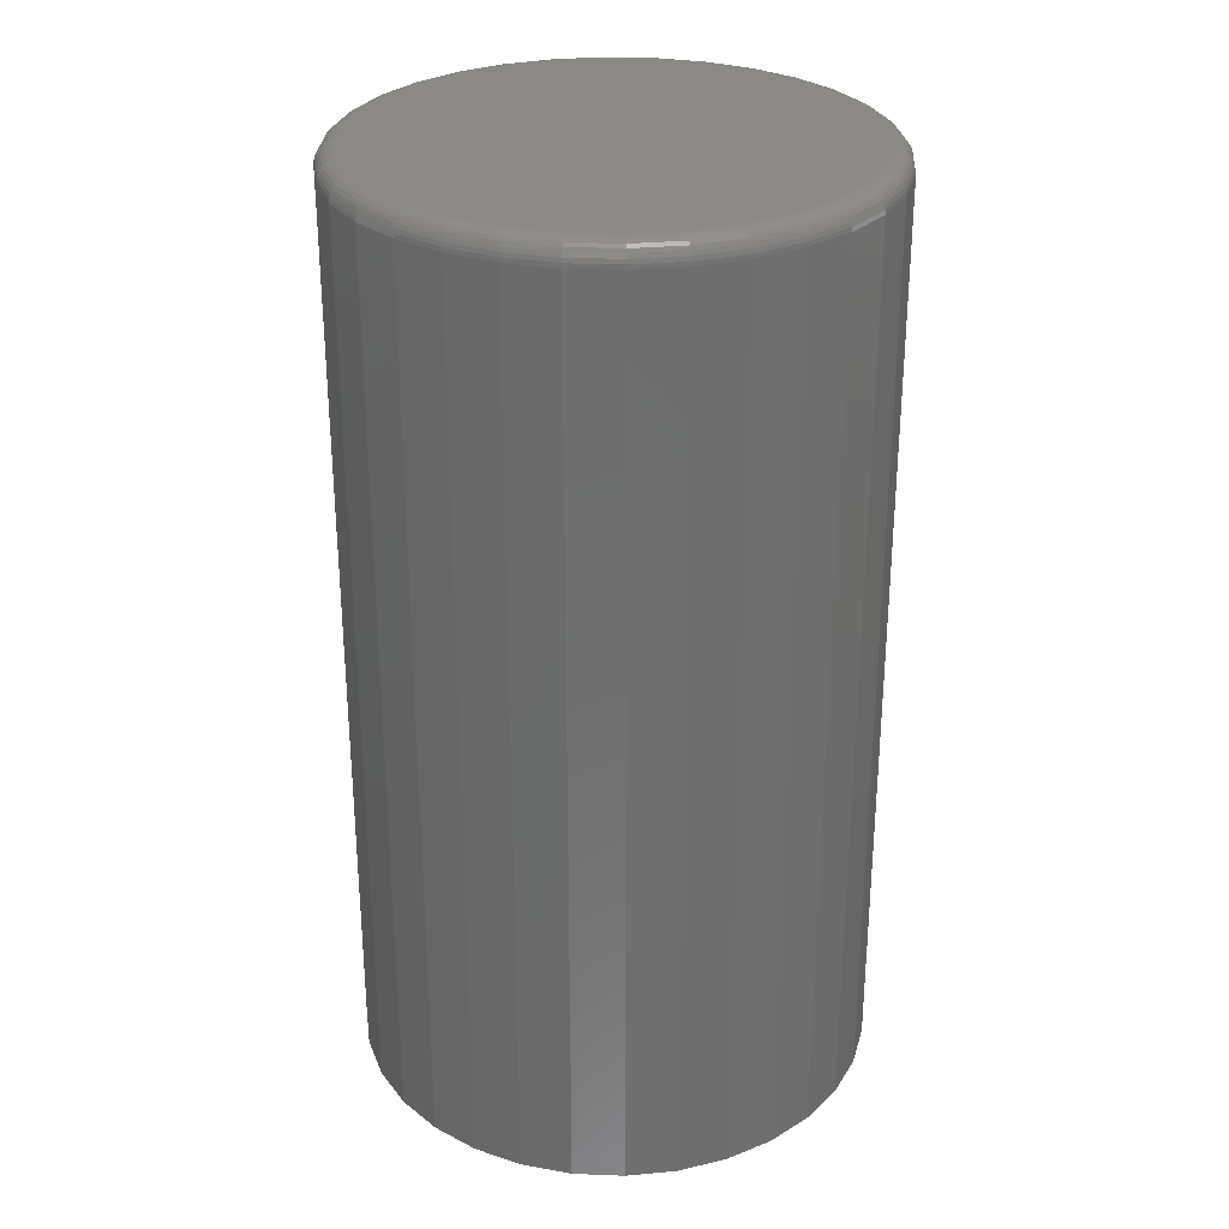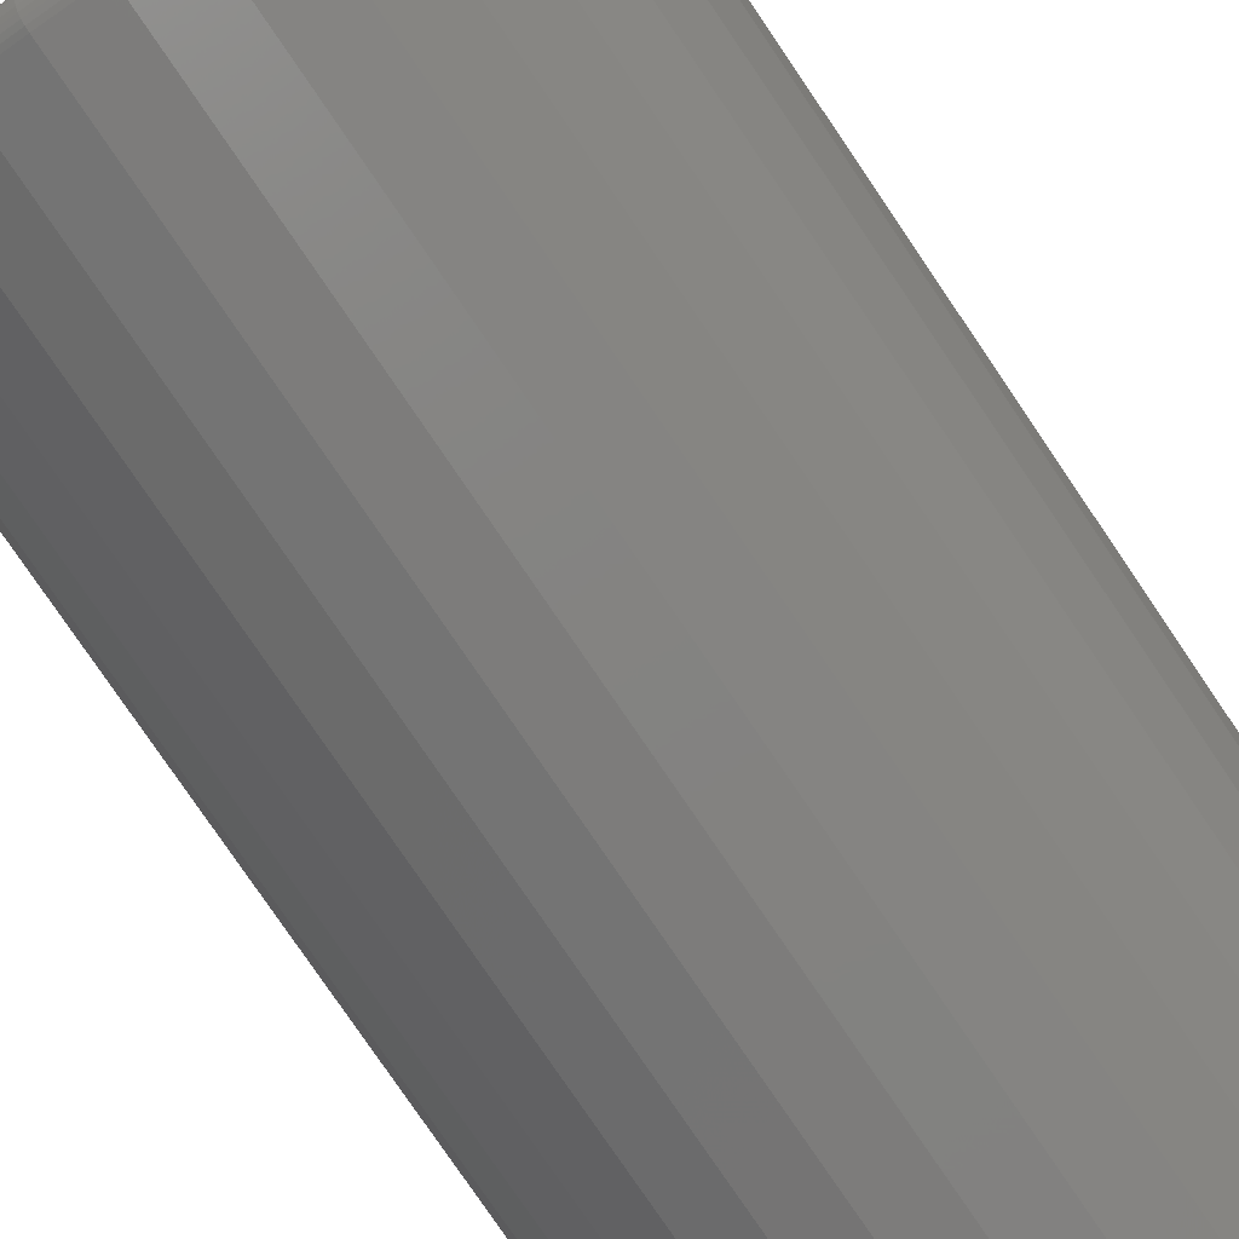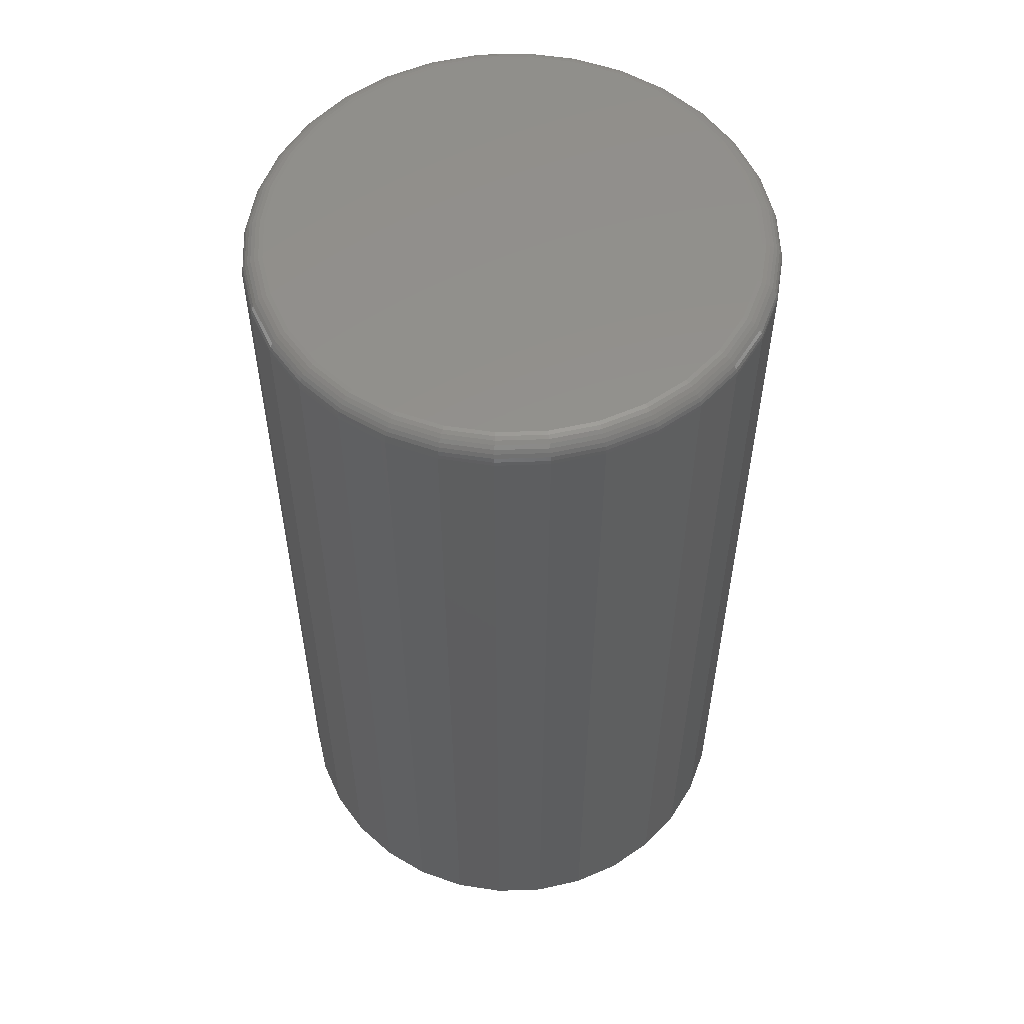
<metadata>
{"format":"stl","ext":"stl","renderer":"f3d","projection":"perspective","resolution":1024,"background":"white","views":[{"elev":29.2,"azim":132.8,"up":"+Y"},{"elev":-80.0,"azim":-145.7,"up":"+Z"},{"elev":55.5,"azim":37.3,"up":"+Y"}]}
</metadata>
<code>
# stl→obj: 320 verts, 636 faces
v 0.3079 0.1719 0.5053
v 0.3249 0.1719 0.5037
v 0.2909 0.1719 0.5037
v 0.2746 0.1719 0.4987
v 0.3412 0.1719 0.4987
v 0.2596 0.1719 0.4907
v 0.3562 0.1719 0.4907
v 0.2464 0.1719 0.4799
v 0.3694 0.1719 0.4799
v 0.3562 0.1719 0.3461
v 0.2596 0.1719 0.3461
v 0.3694 0.1719 0.357
v 0.2746 0.1719 0.3381
v 0.3412 0.1719 0.3381
v 0.2909 0.1719 0.3332
v 0.3249 0.1719 0.3332
v 0.3079 0.1719 0.3315
v 0.2464 0.1719 0.357
v 0.2356 0.1719 0.3701
v 0.3802 0.1719 0.3701
v 0.2276 0.1719 0.3852
v 0.3882 0.1719 0.3852
v 0.2226 0.1719 0.4015
v 0.3931 0.1719 0.4015
v 0.221 0.1719 0.4184
v 0.3948 0.1719 0.4184
v 0.2226 0.1719 0.4354
v 0.3931 0.1719 0.4354
v 0.2276 0.1719 0.4517
v 0.3882 0.1719 0.4517
v 0.2356 0.1719 0.4667
v 0.3802 0.1719 0.4667
v 0.4026 0.1641 0.4184
v 0.4026 -0.1719 0.4184
v 0.4008 0.1641 0.3999
v 0.4008 -0.1719 0.3999
v 0.3954 0.1641 0.3822
v 0.3954 -0.1719 0.3822
v 0.3867 0.1641 0.3658
v 0.3867 -0.1719 0.3658
v 0.3749 0.1641 0.3514
v 0.3749 -0.1719 0.3514
v 0.3605 0.1641 0.3397
v 0.3605 -0.1719 0.3397
v 0.3441 0.1641 0.3309
v 0.3441 -0.1719 0.3309
v 0.3264 0.1641 0.3255
v 0.3264 -0.1719 0.3255
v 0.3079 0.1641 0.3237
v 0.3079 -0.1719 0.3237
v 0.2894 0.1641 0.3255
v 0.2894 -0.1719 0.3255
v 0.2716 0.1641 0.3309
v 0.2716 -0.1719 0.3309
v 0.2553 0.1641 0.3397
v 0.2553 -0.1719 0.3397
v 0.2409 0.1641 0.3514
v 0.2409 -0.1719 0.3514
v 0.2291 0.1641 0.3658
v 0.2291 -0.1719 0.3658
v 0.2204 0.1641 0.3822
v 0.2204 -0.1719 0.3822
v 0.215 0.1641 0.3999
v 0.215 -0.1719 0.3999
v 0.2132 0.1641 0.4184
v 0.2132 -0.1719 0.4184
v 0.215 0.1641 0.4369
v 0.215 -0.1719 0.4369
v 0.2204 0.1641 0.4547
v 0.2204 -0.1719 0.4547
v 0.2291 0.1641 0.4711
v 0.2291 -0.1719 0.4711
v 0.2409 0.1641 0.4854
v 0.2409 -0.1719 0.4854
v 0.2553 0.1641 0.4972
v 0.2553 -0.1719 0.4972
v 0.2716 0.1641 0.5059
v 0.2716 -0.1719 0.5059
v 0.2894 0.1641 0.5113
v 0.2894 -0.1719 0.5113
v 0.3079 0.1641 0.5132
v 0.3079 -0.1719 0.5132
v 0.3264 0.1641 0.5113
v 0.3264 -0.1719 0.5113
v 0.3441 0.1641 0.5059
v 0.3441 -0.1719 0.5059
v 0.3605 0.1641 0.4972
v 0.3605 -0.1719 0.4972
v 0.3749 0.1641 0.4854
v 0.3749 -0.1719 0.4854
v 0.3867 0.1641 0.4711
v 0.3867 -0.1719 0.4711
v 0.3954 0.1641 0.4547
v 0.3954 -0.1719 0.4547
v 0.4008 0.1641 0.4369
v 0.4008 -0.1719 0.4369
v 0.4025 0.1656 0.4184
v 0.4007 0.1656 0.4
v 0.402 0.1671 0.4184
v 0.4002 0.1671 0.4001
v 0.4013 0.1684 0.4184
v 0.3995 0.1684 0.4002
v 0.4003 0.1696 0.4184
v 0.3986 0.1696 0.4004
v 0.3992 0.1706 0.4184
v 0.3974 0.1706 0.4006
v 0.3978 0.1713 0.4184
v 0.3961 0.1713 0.4009
v 0.3963 0.1717 0.4184
v 0.3946 0.1717 0.4012
v 0.2151 0.1656 0.4
v 0.2133 0.1656 0.4184
v 0.2156 0.1671 0.4001
v 0.2138 0.1671 0.4184
v 0.2163 0.1684 0.4002
v 0.2145 0.1684 0.4184
v 0.2172 0.1696 0.4004
v 0.2154 0.1696 0.4184
v 0.2184 0.1706 0.4006
v 0.2166 0.1706 0.4184
v 0.2197 0.1713 0.4009
v 0.218 0.1713 0.4184
v 0.2211 0.1717 0.4012
v 0.2194 0.1717 0.4184
v 0.2205 0.1656 0.3822
v 0.2209 0.1671 0.3824
v 0.2216 0.1684 0.3827
v 0.2225 0.1696 0.383
v 0.2236 0.1706 0.3835
v 0.2248 0.1713 0.384
v 0.2262 0.1717 0.3846
v 0.2292 0.1656 0.3659
v 0.2296 0.1671 0.3661
v 0.2302 0.1684 0.3665
v 0.231 0.1696 0.3671
v 0.232 0.1706 0.3677
v 0.2331 0.1713 0.3685
v 0.2344 0.1717 0.3693
v 0.241 0.1656 0.3515
v 0.2413 0.1671 0.3519
v 0.2418 0.1684 0.3524
v 0.2425 0.1696 0.353
v 0.2434 0.1706 0.3539
v 0.2443 0.1713 0.3548
v 0.2454 0.1717 0.3559
v 0.2553 0.1656 0.3398
v 0.2556 0.1671 0.3401
v 0.256 0.1684 0.3407
v 0.2565 0.1696 0.3416
v 0.2572 0.1706 0.3425
v 0.2579 0.1713 0.3437
v 0.2588 0.1717 0.3449
v 0.2717 0.1656 0.331
v 0.2719 0.1671 0.3314
v 0.2721 0.1684 0.3321
v 0.2725 0.1696 0.333
v 0.273 0.1706 0.3341
v 0.2735 0.1713 0.3354
v 0.274 0.1717 0.3367
v 0.2894 0.1656 0.3257
v 0.2895 0.1671 0.3261
v 0.2897 0.1684 0.3268
v 0.2899 0.1696 0.3277
v 0.2901 0.1706 0.3289
v 0.2904 0.1713 0.3302
v 0.2906 0.1717 0.3317
v 0.3079 0.1656 0.3238
v 0.3079 0.1671 0.3243
v 0.3079 0.1684 0.325
v 0.3079 0.1696 0.326
v 0.3079 0.1706 0.3272
v 0.3079 0.1713 0.3285
v 0.3079 0.1717 0.33
v 0.3263 0.1656 0.3257
v 0.3263 0.1671 0.3261
v 0.3261 0.1684 0.3268
v 0.3259 0.1696 0.3277
v 0.3257 0.1706 0.3289
v 0.3254 0.1713 0.3302
v 0.3252 0.1717 0.3317
v 0.3441 0.1656 0.331
v 0.3439 0.1671 0.3314
v 0.3436 0.1684 0.3321
v 0.3433 0.1696 0.333
v 0.3428 0.1706 0.3341
v 0.3423 0.1713 0.3354
v 0.3417 0.1717 0.3367
v 0.3604 0.1656 0.3398
v 0.3602 0.1671 0.3401
v 0.3598 0.1684 0.3407
v 0.3593 0.1696 0.3416
v 0.3586 0.1706 0.3425
v 0.3578 0.1713 0.3437
v 0.357 0.1717 0.3449
v 0.3748 0.1656 0.3515
v 0.3745 0.1671 0.3519
v 0.374 0.1684 0.3524
v 0.3733 0.1696 0.353
v 0.3724 0.1706 0.3539
v 0.3715 0.1713 0.3548
v 0.3704 0.1717 0.3559
v 0.3865 0.1656 0.3659
v 0.3862 0.1671 0.3661
v 0.3856 0.1684 0.3665
v 0.3848 0.1696 0.3671
v 0.3838 0.1706 0.3677
v 0.3827 0.1713 0.3685
v 0.3814 0.1717 0.3693
v 0.3953 0.1656 0.3822
v 0.3949 0.1671 0.3824
v 0.3942 0.1684 0.3827
v 0.3933 0.1696 0.383
v 0.3922 0.1706 0.3835
v 0.391 0.1713 0.384
v 0.3896 0.1717 0.3846
v 0.2151 0.1656 0.4369
v 0.2156 0.1671 0.4368
v 0.2163 0.1684 0.4366
v 0.2172 0.1696 0.4365
v 0.2184 0.1706 0.4362
v 0.2197 0.1713 0.436
v 0.2211 0.1717 0.4357
v 0.4007 0.1656 0.4369
v 0.4002 0.1671 0.4368
v 0.3995 0.1684 0.4366
v 0.3986 0.1696 0.4365
v 0.3974 0.1706 0.4362
v 0.3961 0.1713 0.436
v 0.3946 0.1717 0.4357
v 0.3953 0.1656 0.4546
v 0.3949 0.1671 0.4544
v 0.3942 0.1684 0.4542
v 0.3933 0.1696 0.4538
v 0.3922 0.1706 0.4533
v 0.391 0.1713 0.4528
v 0.3896 0.1717 0.4523
v 0.3865 0.1656 0.471
v 0.3862 0.1671 0.4707
v 0.3856 0.1684 0.4703
v 0.3848 0.1696 0.4698
v 0.3838 0.1706 0.4691
v 0.3827 0.1713 0.4684
v 0.3814 0.1717 0.4676
v 0.3748 0.1656 0.4853
v 0.3745 0.1671 0.485
v 0.374 0.1684 0.4845
v 0.3733 0.1696 0.4838
v 0.3724 0.1706 0.483
v 0.3715 0.1713 0.482
v 0.3704 0.1717 0.481
v 0.3604 0.1656 0.4971
v 0.3602 0.1671 0.4967
v 0.3598 0.1684 0.4961
v 0.3593 0.1696 0.4953
v 0.3586 0.1706 0.4943
v 0.3578 0.1713 0.4932
v 0.357 0.1717 0.492
v 0.3441 0.1656 0.5058
v 0.3439 0.1671 0.5054
v 0.3436 0.1684 0.5047
v 0.3433 0.1696 0.5038
v 0.3428 0.1706 0.5027
v 0.3423 0.1713 0.5015
v 0.3417 0.1717 0.5001
v 0.3263 0.1656 0.5112
v 0.3263 0.1671 0.5108
v 0.3261 0.1684 0.51
v 0.3259 0.1696 0.5091
v 0.3257 0.1706 0.5079
v 0.3254 0.1713 0.5066
v 0.3252 0.1717 0.5052
v 0.3079 0.1656 0.513
v 0.3079 0.1671 0.5126
v 0.3079 0.1684 0.5118
v 0.3079 0.1696 0.5109
v 0.3079 0.1706 0.5097
v 0.3079 0.1713 0.5083
v 0.3079 0.1717 0.5069
v 0.2894 0.1656 0.5112
v 0.2895 0.1671 0.5108
v 0.2897 0.1684 0.51
v 0.2899 0.1696 0.5091
v 0.2901 0.1706 0.5079
v 0.2904 0.1713 0.5066
v 0.2906 0.1717 0.5052
v 0.2717 0.1656 0.5058
v 0.2719 0.1671 0.5054
v 0.2721 0.1684 0.5047
v 0.2725 0.1696 0.5038
v 0.273 0.1706 0.5027
v 0.2735 0.1713 0.5015
v 0.274 0.1717 0.5001
v 0.2553 0.1656 0.4971
v 0.2556 0.1671 0.4967
v 0.256 0.1684 0.4961
v 0.2565 0.1696 0.4953
v 0.2572 0.1706 0.4943
v 0.2579 0.1713 0.4932
v 0.2588 0.1717 0.492
v 0.241 0.1656 0.4853
v 0.2413 0.1671 0.485
v 0.2418 0.1684 0.4845
v 0.2425 0.1696 0.4838
v 0.2434 0.1706 0.483
v 0.2443 0.1713 0.482
v 0.2454 0.1717 0.481
v 0.2292 0.1656 0.471
v 0.2296 0.1671 0.4707
v 0.2302 0.1684 0.4703
v 0.231 0.1696 0.4698
v 0.232 0.1706 0.4691
v 0.2331 0.1713 0.4684
v 0.2344 0.1717 0.4676
v 0.2205 0.1656 0.4546
v 0.2209 0.1671 0.4544
v 0.2216 0.1684 0.4542
v 0.2225 0.1696 0.4538
v 0.2236 0.1706 0.4533
v 0.2248 0.1713 0.4528
v 0.2262 0.1717 0.4523
f 1 2 3
f 4 3 2
f 5 4 2
f 6 4 5
f 7 6 5
f 8 6 7
f 9 8 7
f 10 11 12
f 13 11 10
f 14 13 10
f 15 13 14
f 16 15 14
f 17 15 16
f 11 18 12
f 12 18 19
f 12 19 20
f 20 19 21
f 20 21 22
f 22 21 23
f 22 23 24
f 24 23 25
f 24 25 26
f 26 25 27
f 26 27 28
f 28 27 29
f 28 29 30
f 30 29 31
f 30 31 32
f 32 31 8
f 32 8 9
f 33 34 35
f 35 34 36
f 35 36 37
f 37 36 38
f 37 38 39
f 39 38 40
f 39 40 41
f 41 40 42
f 41 42 43
f 43 42 44
f 43 44 45
f 45 44 46
f 45 46 47
f 47 46 48
f 47 48 49
f 49 48 50
f 49 50 51
f 51 50 52
f 51 52 53
f 53 52 54
f 53 54 55
f 55 54 56
f 55 56 57
f 57 56 58
f 57 58 59
f 59 58 60
f 59 60 61
f 61 60 62
f 61 62 63
f 63 62 64
f 63 64 65
f 65 64 66
f 65 66 67
f 67 66 68
f 67 68 69
f 69 68 70
f 69 70 71
f 71 70 72
f 71 72 73
f 73 72 74
f 73 74 75
f 75 74 76
f 75 76 77
f 77 76 78
f 77 78 79
f 79 78 80
f 79 80 81
f 81 80 82
f 81 82 83
f 83 82 84
f 83 84 85
f 85 84 86
f 85 86 87
f 87 86 88
f 87 88 89
f 89 88 90
f 89 90 91
f 91 90 92
f 91 92 93
f 93 92 94
f 93 94 95
f 95 94 96
f 95 96 33
f 33 96 34
f 33 35 97
f 97 35 98
f 97 98 99
f 99 98 100
f 99 100 101
f 101 100 102
f 101 102 103
f 103 102 104
f 103 104 105
f 105 104 106
f 105 106 107
f 107 106 108
f 107 108 109
f 109 108 110
f 109 110 26
f 26 110 24
f 63 65 111
f 111 65 112
f 111 112 113
f 113 112 114
f 113 114 115
f 115 114 116
f 115 116 117
f 117 116 118
f 117 118 119
f 119 118 120
f 119 120 121
f 121 120 122
f 121 122 123
f 123 122 124
f 123 124 23
f 23 124 25
f 61 63 125
f 125 63 111
f 125 111 126
f 126 111 113
f 126 113 127
f 127 113 115
f 127 115 128
f 128 115 117
f 128 117 129
f 129 117 119
f 129 119 130
f 130 119 121
f 130 121 131
f 131 121 123
f 131 123 21
f 21 123 23
f 59 61 132
f 132 61 125
f 132 125 133
f 133 125 126
f 133 126 134
f 134 126 127
f 134 127 135
f 135 127 128
f 135 128 136
f 136 128 129
f 136 129 137
f 137 129 130
f 137 130 138
f 138 130 131
f 138 131 19
f 19 131 21
f 57 59 139
f 139 59 132
f 139 132 140
f 140 132 133
f 140 133 141
f 141 133 134
f 141 134 142
f 142 134 135
f 142 135 143
f 143 135 136
f 143 136 144
f 144 136 137
f 144 137 145
f 145 137 138
f 145 138 18
f 18 138 19
f 55 57 146
f 146 57 139
f 146 139 147
f 147 139 140
f 147 140 148
f 148 140 141
f 148 141 149
f 149 141 142
f 149 142 150
f 150 142 143
f 150 143 151
f 151 143 144
f 151 144 152
f 152 144 145
f 152 145 11
f 11 145 18
f 53 55 153
f 153 55 146
f 153 146 154
f 154 146 147
f 154 147 155
f 155 147 148
f 155 148 156
f 156 148 149
f 156 149 157
f 157 149 150
f 157 150 158
f 158 150 151
f 158 151 159
f 159 151 152
f 159 152 13
f 13 152 11
f 51 53 160
f 160 53 153
f 160 153 161
f 161 153 154
f 161 154 162
f 162 154 155
f 162 155 163
f 163 155 156
f 163 156 164
f 164 156 157
f 164 157 165
f 165 157 158
f 165 158 166
f 166 158 159
f 166 159 15
f 15 159 13
f 49 51 167
f 167 51 160
f 167 160 168
f 168 160 161
f 168 161 169
f 169 161 162
f 169 162 170
f 170 162 163
f 170 163 171
f 171 163 164
f 171 164 172
f 172 164 165
f 172 165 173
f 173 165 166
f 173 166 17
f 17 166 15
f 47 49 174
f 174 49 167
f 174 167 175
f 175 167 168
f 175 168 176
f 176 168 169
f 176 169 177
f 177 169 170
f 177 170 178
f 178 170 171
f 178 171 179
f 179 171 172
f 179 172 180
f 180 172 173
f 180 173 16
f 16 173 17
f 45 47 181
f 181 47 174
f 181 174 182
f 182 174 175
f 182 175 183
f 183 175 176
f 183 176 184
f 184 176 177
f 184 177 185
f 185 177 178
f 185 178 186
f 186 178 179
f 186 179 187
f 187 179 180
f 187 180 14
f 14 180 16
f 43 45 188
f 188 45 181
f 188 181 189
f 189 181 182
f 189 182 190
f 190 182 183
f 190 183 191
f 191 183 184
f 191 184 192
f 192 184 185
f 192 185 193
f 193 185 186
f 193 186 194
f 194 186 187
f 194 187 10
f 10 187 14
f 41 43 195
f 195 43 188
f 195 188 196
f 196 188 189
f 196 189 197
f 197 189 190
f 197 190 198
f 198 190 191
f 198 191 199
f 199 191 192
f 199 192 200
f 200 192 193
f 200 193 201
f 201 193 194
f 201 194 12
f 12 194 10
f 39 41 202
f 202 41 195
f 202 195 203
f 203 195 196
f 203 196 204
f 204 196 197
f 204 197 205
f 205 197 198
f 205 198 206
f 206 198 199
f 206 199 207
f 207 199 200
f 207 200 208
f 208 200 201
f 208 201 20
f 20 201 12
f 37 39 209
f 209 39 202
f 209 202 210
f 210 202 203
f 210 203 211
f 211 203 204
f 211 204 212
f 212 204 205
f 212 205 213
f 213 205 206
f 213 206 214
f 214 206 207
f 214 207 215
f 215 207 208
f 215 208 22
f 22 208 20
f 35 37 98
f 98 37 209
f 98 209 100
f 100 209 210
f 100 210 102
f 102 210 211
f 102 211 104
f 104 211 212
f 104 212 106
f 106 212 213
f 106 213 108
f 108 213 214
f 108 214 110
f 110 214 215
f 110 215 24
f 24 215 22
f 65 67 112
f 112 67 216
f 112 216 114
f 114 216 217
f 114 217 116
f 116 217 218
f 116 218 118
f 118 218 219
f 118 219 120
f 120 219 220
f 120 220 122
f 122 220 221
f 122 221 124
f 124 221 222
f 124 222 25
f 25 222 27
f 95 33 223
f 223 33 97
f 223 97 224
f 224 97 99
f 224 99 225
f 225 99 101
f 225 101 226
f 226 101 103
f 226 103 227
f 227 103 105
f 227 105 228
f 228 105 107
f 228 107 229
f 229 107 109
f 229 109 28
f 28 109 26
f 93 95 230
f 230 95 223
f 230 223 231
f 231 223 224
f 231 224 232
f 232 224 225
f 232 225 233
f 233 225 226
f 233 226 234
f 234 226 227
f 234 227 235
f 235 227 228
f 235 228 236
f 236 228 229
f 236 229 30
f 30 229 28
f 91 93 237
f 237 93 230
f 237 230 238
f 238 230 231
f 238 231 239
f 239 231 232
f 239 232 240
f 240 232 233
f 240 233 241
f 241 233 234
f 241 234 242
f 242 234 235
f 242 235 243
f 243 235 236
f 243 236 32
f 32 236 30
f 89 91 244
f 244 91 237
f 244 237 245
f 245 237 238
f 245 238 246
f 246 238 239
f 246 239 247
f 247 239 240
f 247 240 248
f 248 240 241
f 248 241 249
f 249 241 242
f 249 242 250
f 250 242 243
f 250 243 9
f 9 243 32
f 87 89 251
f 251 89 244
f 251 244 252
f 252 244 245
f 252 245 253
f 253 245 246
f 253 246 254
f 254 246 247
f 254 247 255
f 255 247 248
f 255 248 256
f 256 248 249
f 256 249 257
f 257 249 250
f 257 250 7
f 7 250 9
f 85 87 258
f 258 87 251
f 258 251 259
f 259 251 252
f 259 252 260
f 260 252 253
f 260 253 261
f 261 253 254
f 261 254 262
f 262 254 255
f 262 255 263
f 263 255 256
f 263 256 264
f 264 256 257
f 264 257 5
f 5 257 7
f 83 85 265
f 265 85 258
f 265 258 266
f 266 258 259
f 266 259 267
f 267 259 260
f 267 260 268
f 268 260 261
f 268 261 269
f 269 261 262
f 269 262 270
f 270 262 263
f 270 263 271
f 271 263 264
f 271 264 2
f 2 264 5
f 81 83 272
f 272 83 265
f 272 265 273
f 273 265 266
f 273 266 274
f 274 266 267
f 274 267 275
f 275 267 268
f 275 268 276
f 276 268 269
f 276 269 277
f 277 269 270
f 277 270 278
f 278 270 271
f 278 271 1
f 1 271 2
f 79 81 279
f 279 81 272
f 279 272 280
f 280 272 273
f 280 273 281
f 281 273 274
f 281 274 282
f 282 274 275
f 282 275 283
f 283 275 276
f 283 276 284
f 284 276 277
f 284 277 285
f 285 277 278
f 285 278 3
f 3 278 1
f 77 79 286
f 286 79 279
f 286 279 287
f 287 279 280
f 287 280 288
f 288 280 281
f 288 281 289
f 289 281 282
f 289 282 290
f 290 282 283
f 290 283 291
f 291 283 284
f 291 284 292
f 292 284 285
f 292 285 4
f 4 285 3
f 75 77 293
f 293 77 286
f 293 286 294
f 294 286 287
f 294 287 295
f 295 287 288
f 295 288 296
f 296 288 289
f 296 289 297
f 297 289 290
f 297 290 298
f 298 290 291
f 298 291 299
f 299 291 292
f 299 292 6
f 6 292 4
f 73 75 300
f 300 75 293
f 300 293 301
f 301 293 294
f 301 294 302
f 302 294 295
f 302 295 303
f 303 295 296
f 303 296 304
f 304 296 297
f 304 297 305
f 305 297 298
f 305 298 306
f 306 298 299
f 306 299 8
f 8 299 6
f 71 73 307
f 307 73 300
f 307 300 308
f 308 300 301
f 308 301 309
f 309 301 302
f 309 302 310
f 310 302 303
f 310 303 311
f 311 303 304
f 311 304 312
f 312 304 305
f 312 305 313
f 313 305 306
f 313 306 31
f 31 306 8
f 69 71 314
f 314 71 307
f 314 307 315
f 315 307 308
f 315 308 316
f 316 308 309
f 316 309 317
f 317 309 310
f 317 310 318
f 318 310 311
f 318 311 319
f 319 311 312
f 319 312 320
f 320 312 313
f 320 313 29
f 29 313 31
f 67 69 216
f 216 69 314
f 216 314 217
f 217 314 315
f 217 315 218
f 218 315 316
f 218 316 219
f 219 316 317
f 219 317 220
f 220 317 318
f 220 318 221
f 221 318 319
f 221 319 222
f 222 319 320
f 222 320 27
f 27 320 29
f 80 84 82
f 84 80 78
f 84 78 86
f 86 78 76
f 86 76 88
f 44 54 46
f 46 54 52
f 46 52 48
f 48 52 50
f 88 76 90
f 90 76 74
f 90 74 92
f 92 74 72
f 92 72 94
f 94 72 70
f 94 70 96
f 96 70 68
f 96 68 34
f 34 68 66
f 34 66 36
f 36 66 64
f 36 64 38
f 38 64 62
f 38 62 40
f 40 62 60
f 40 60 42
f 42 60 58
f 42 58 44
f 44 58 56
f 44 56 54

</code>
